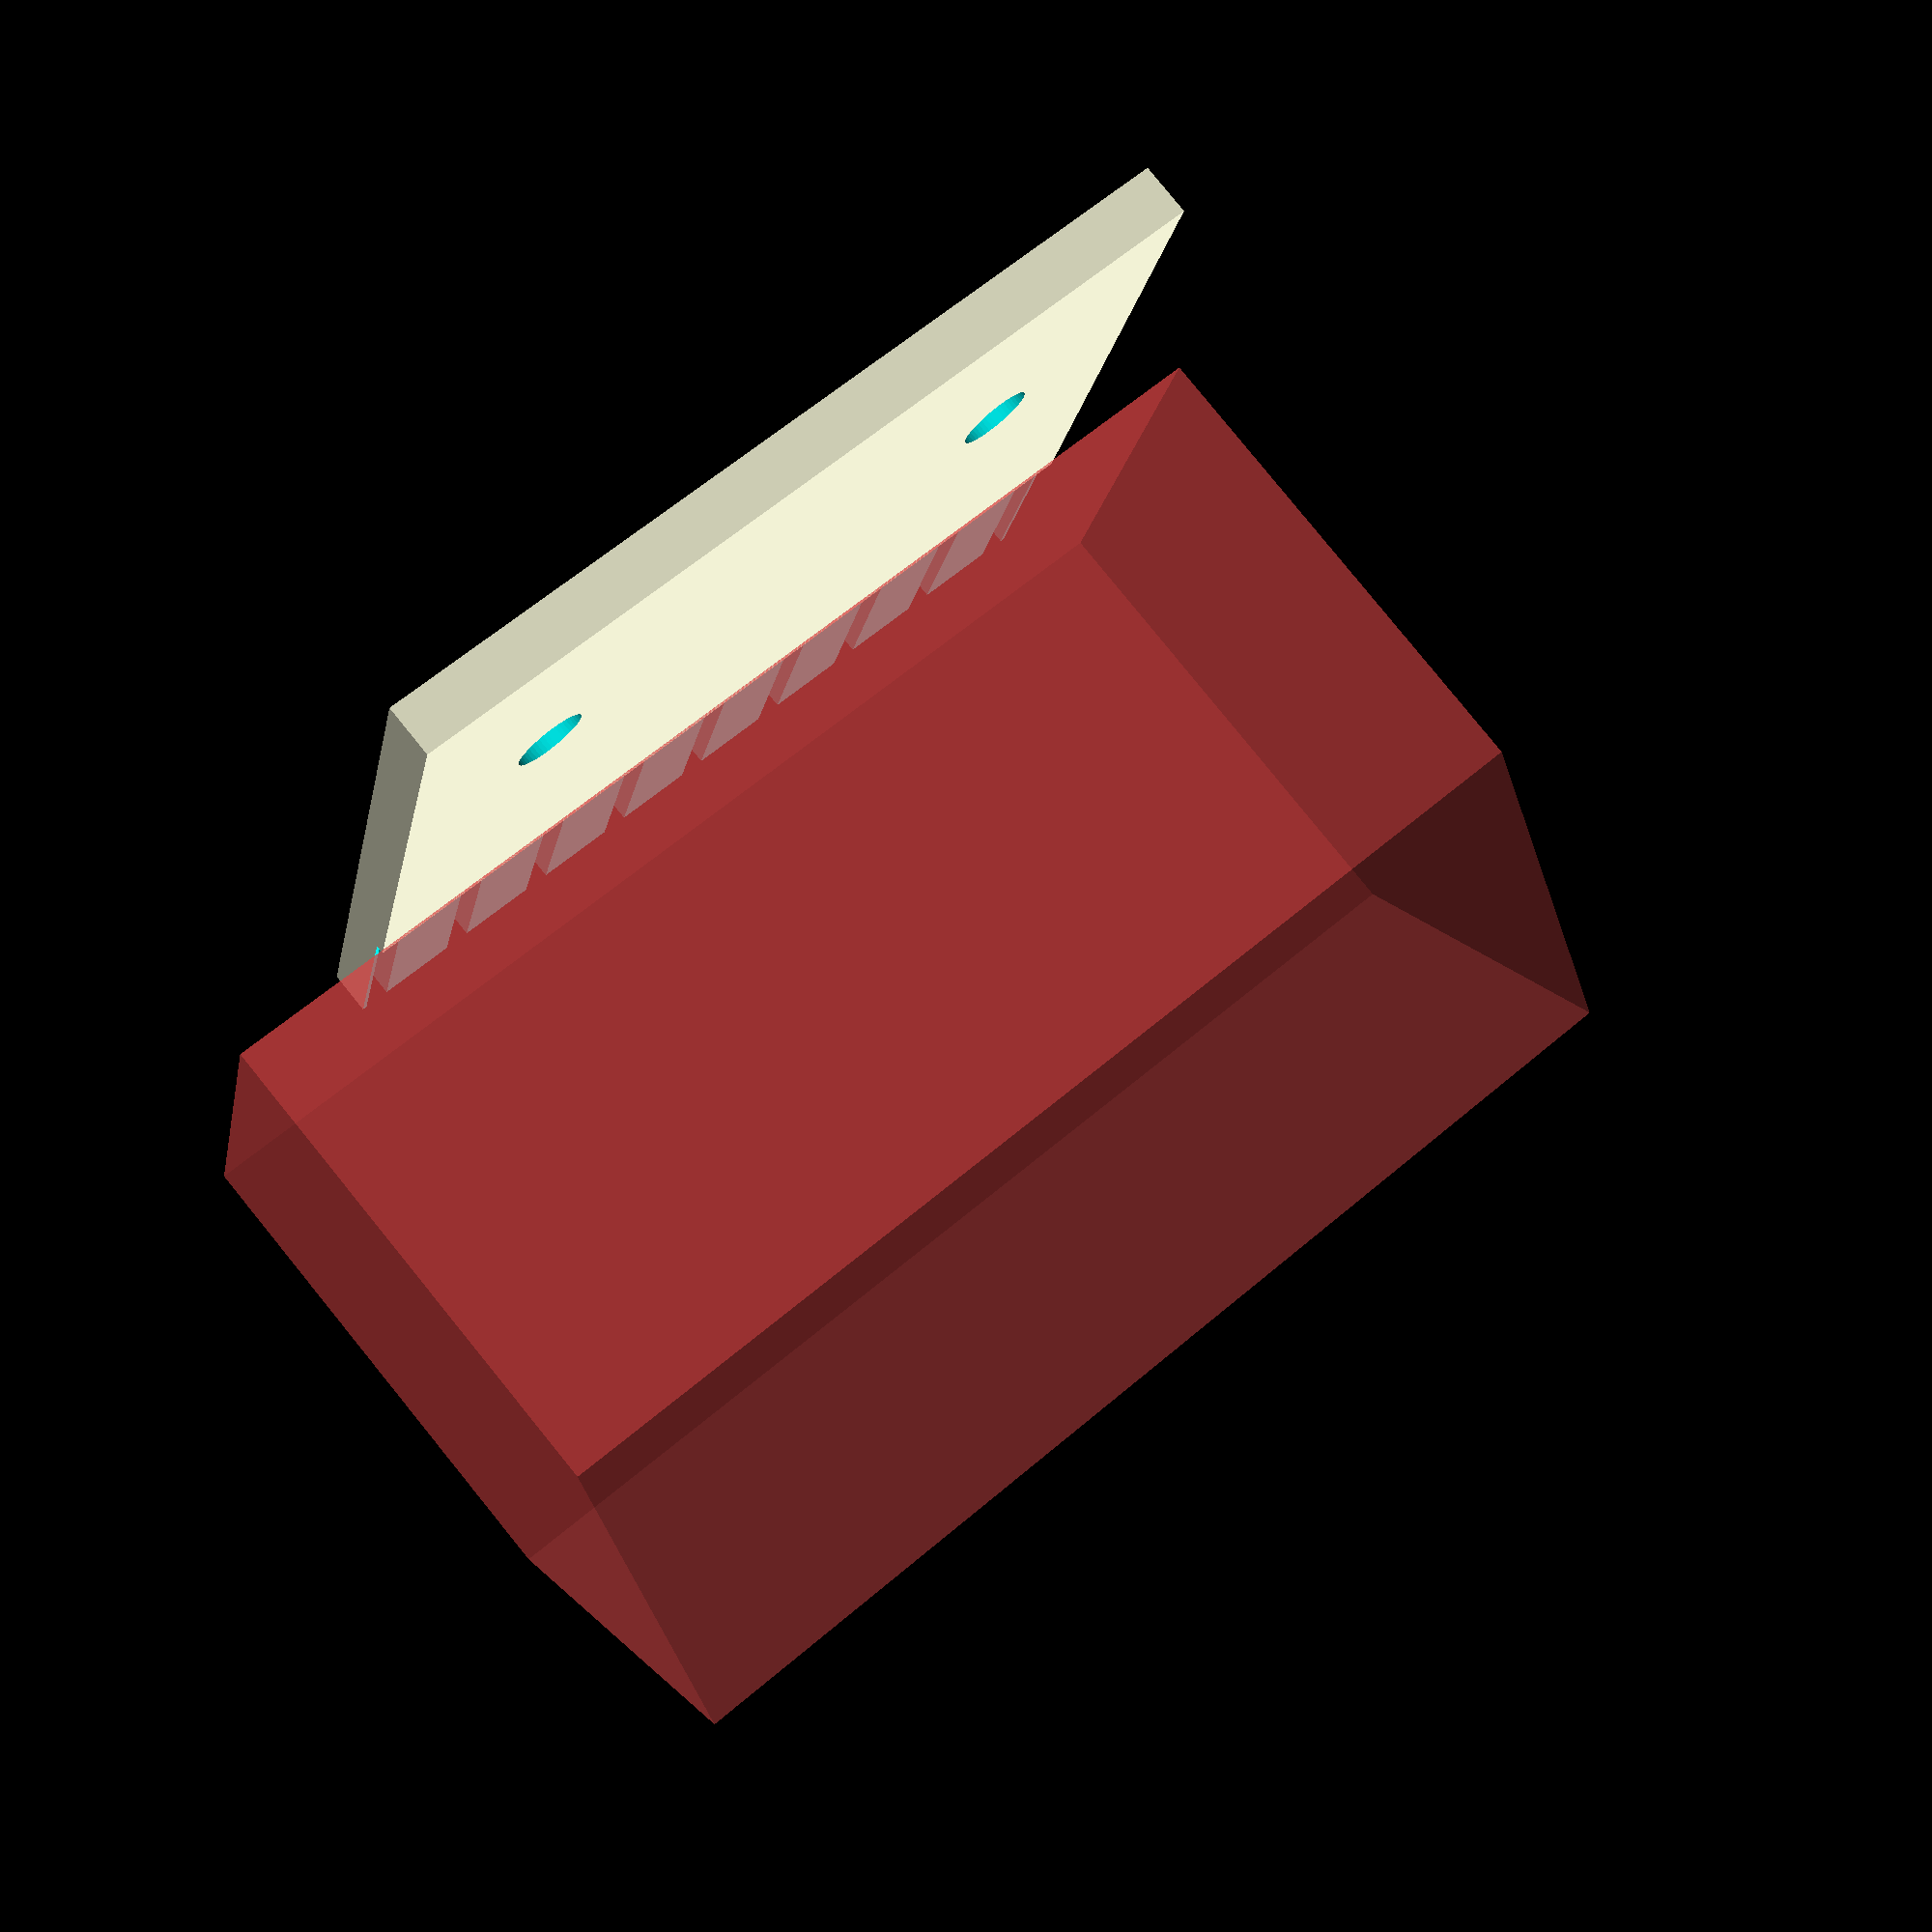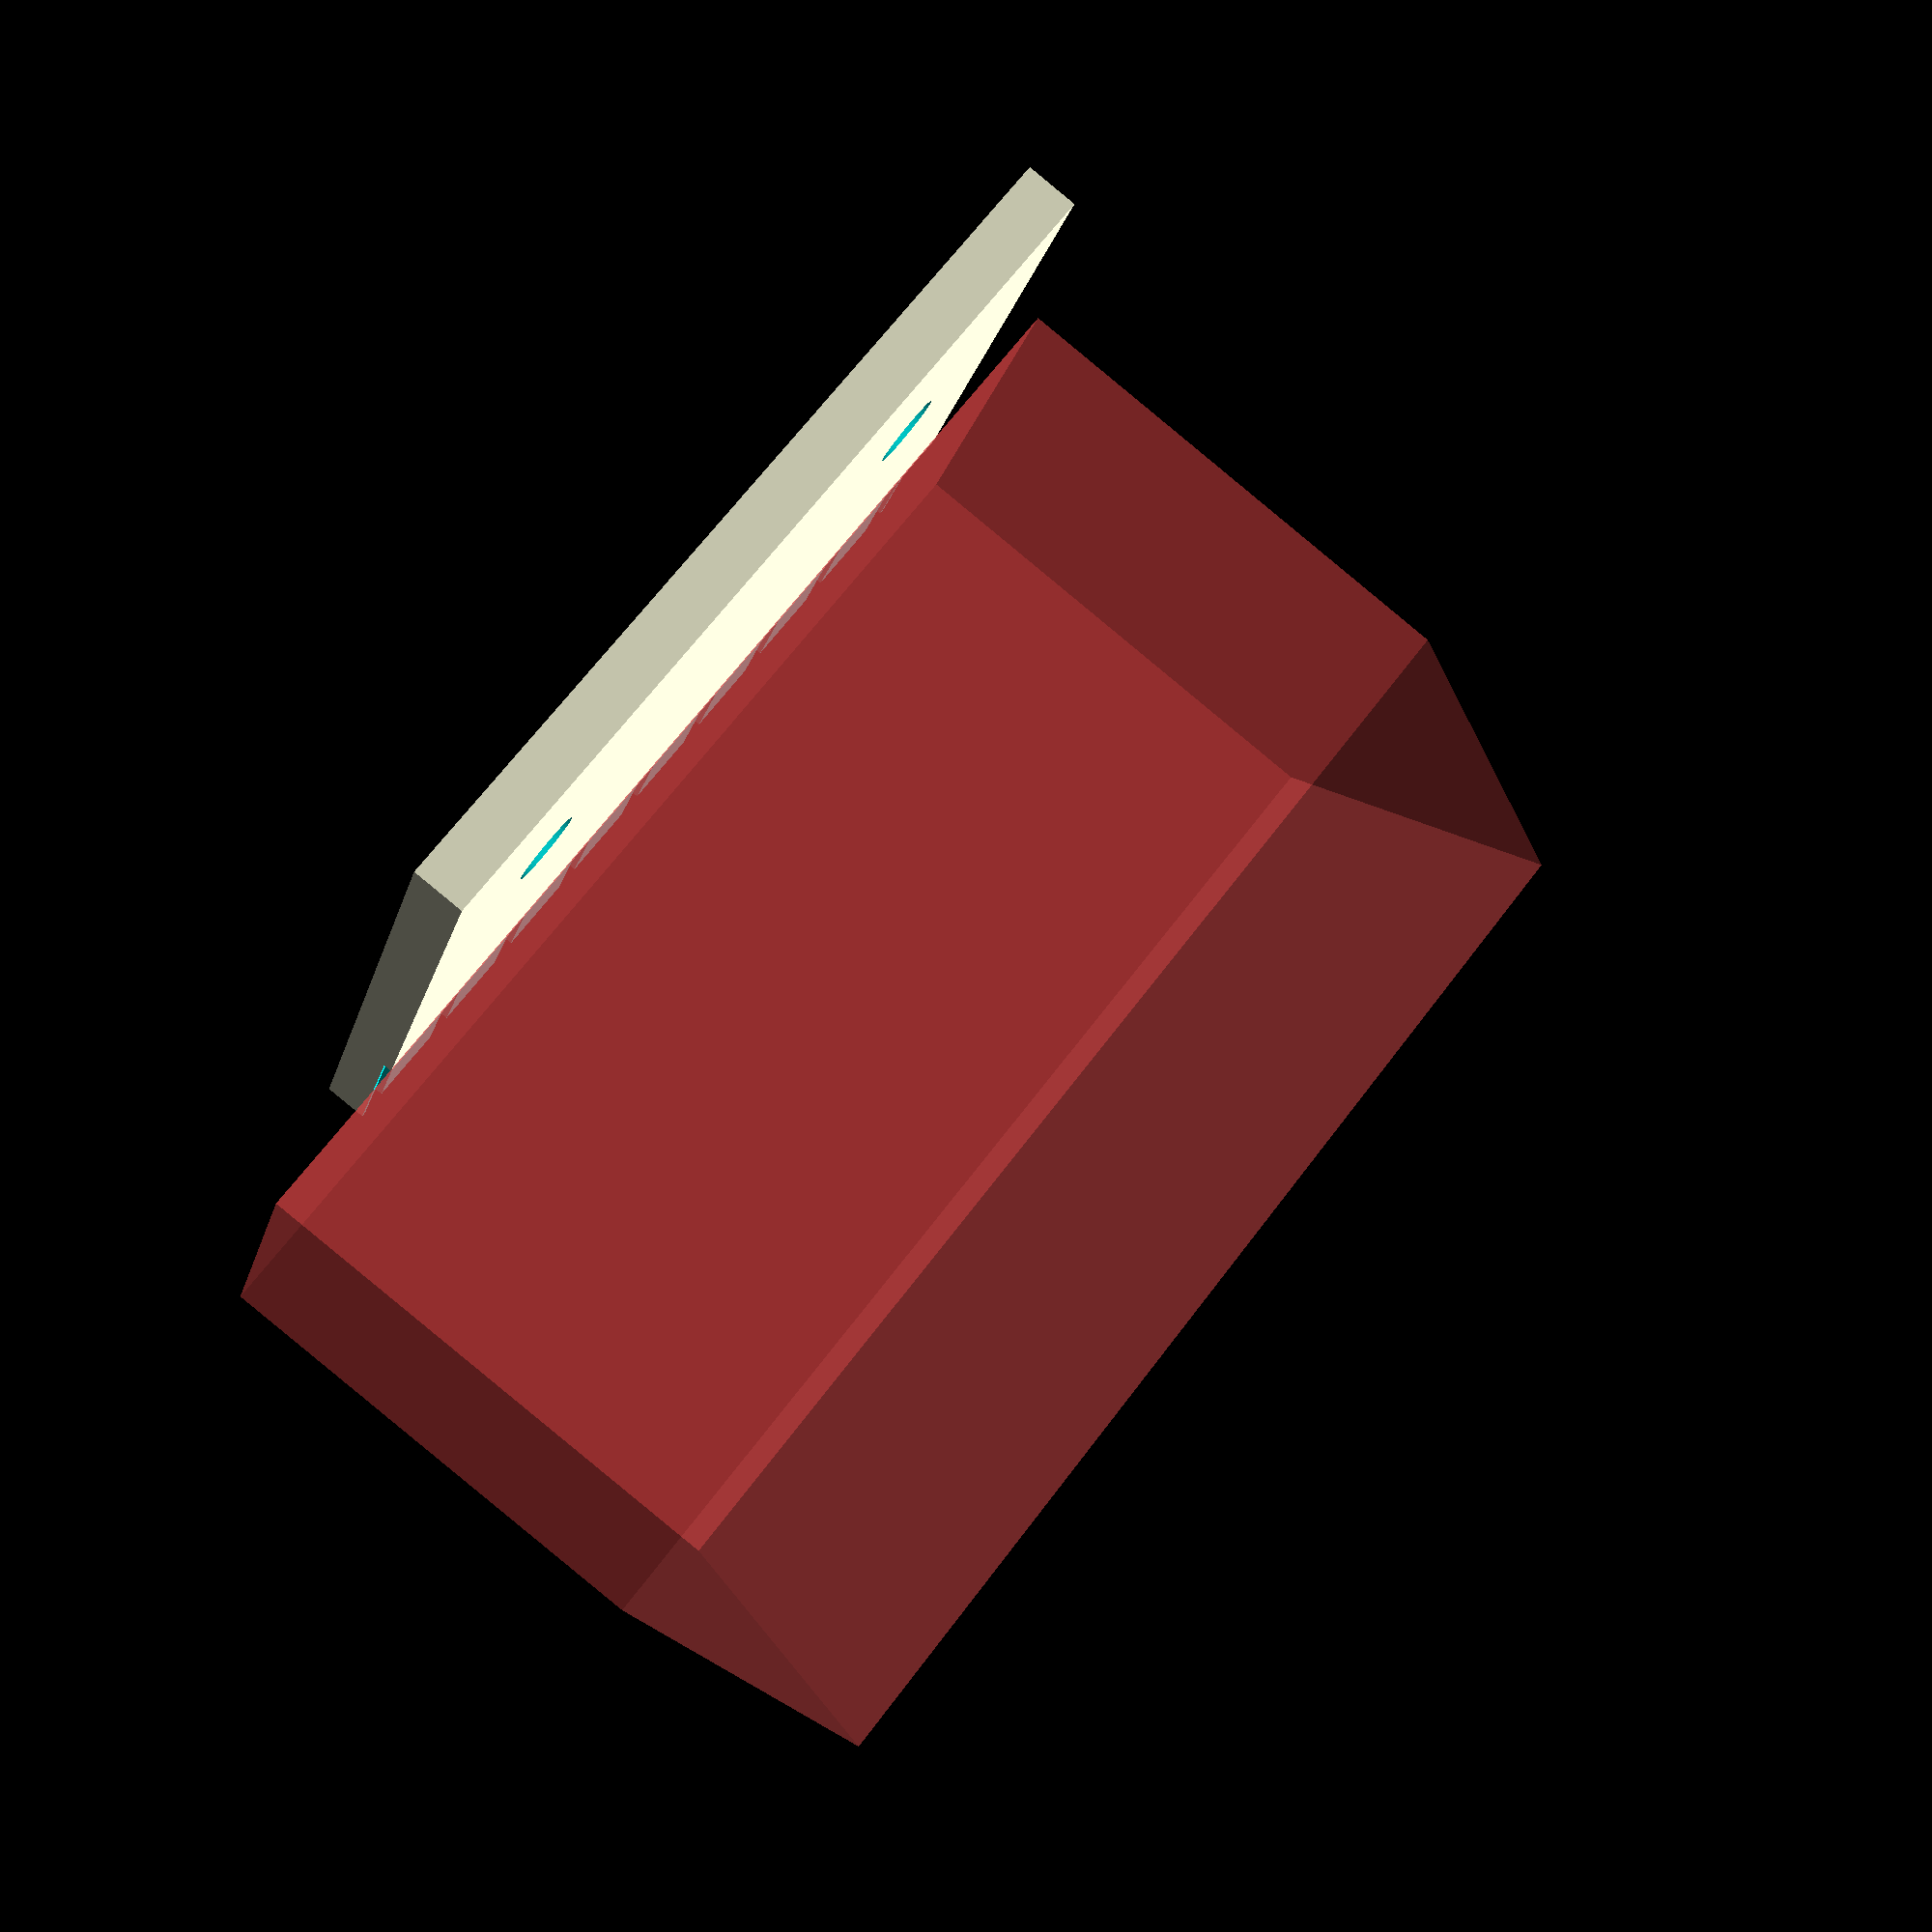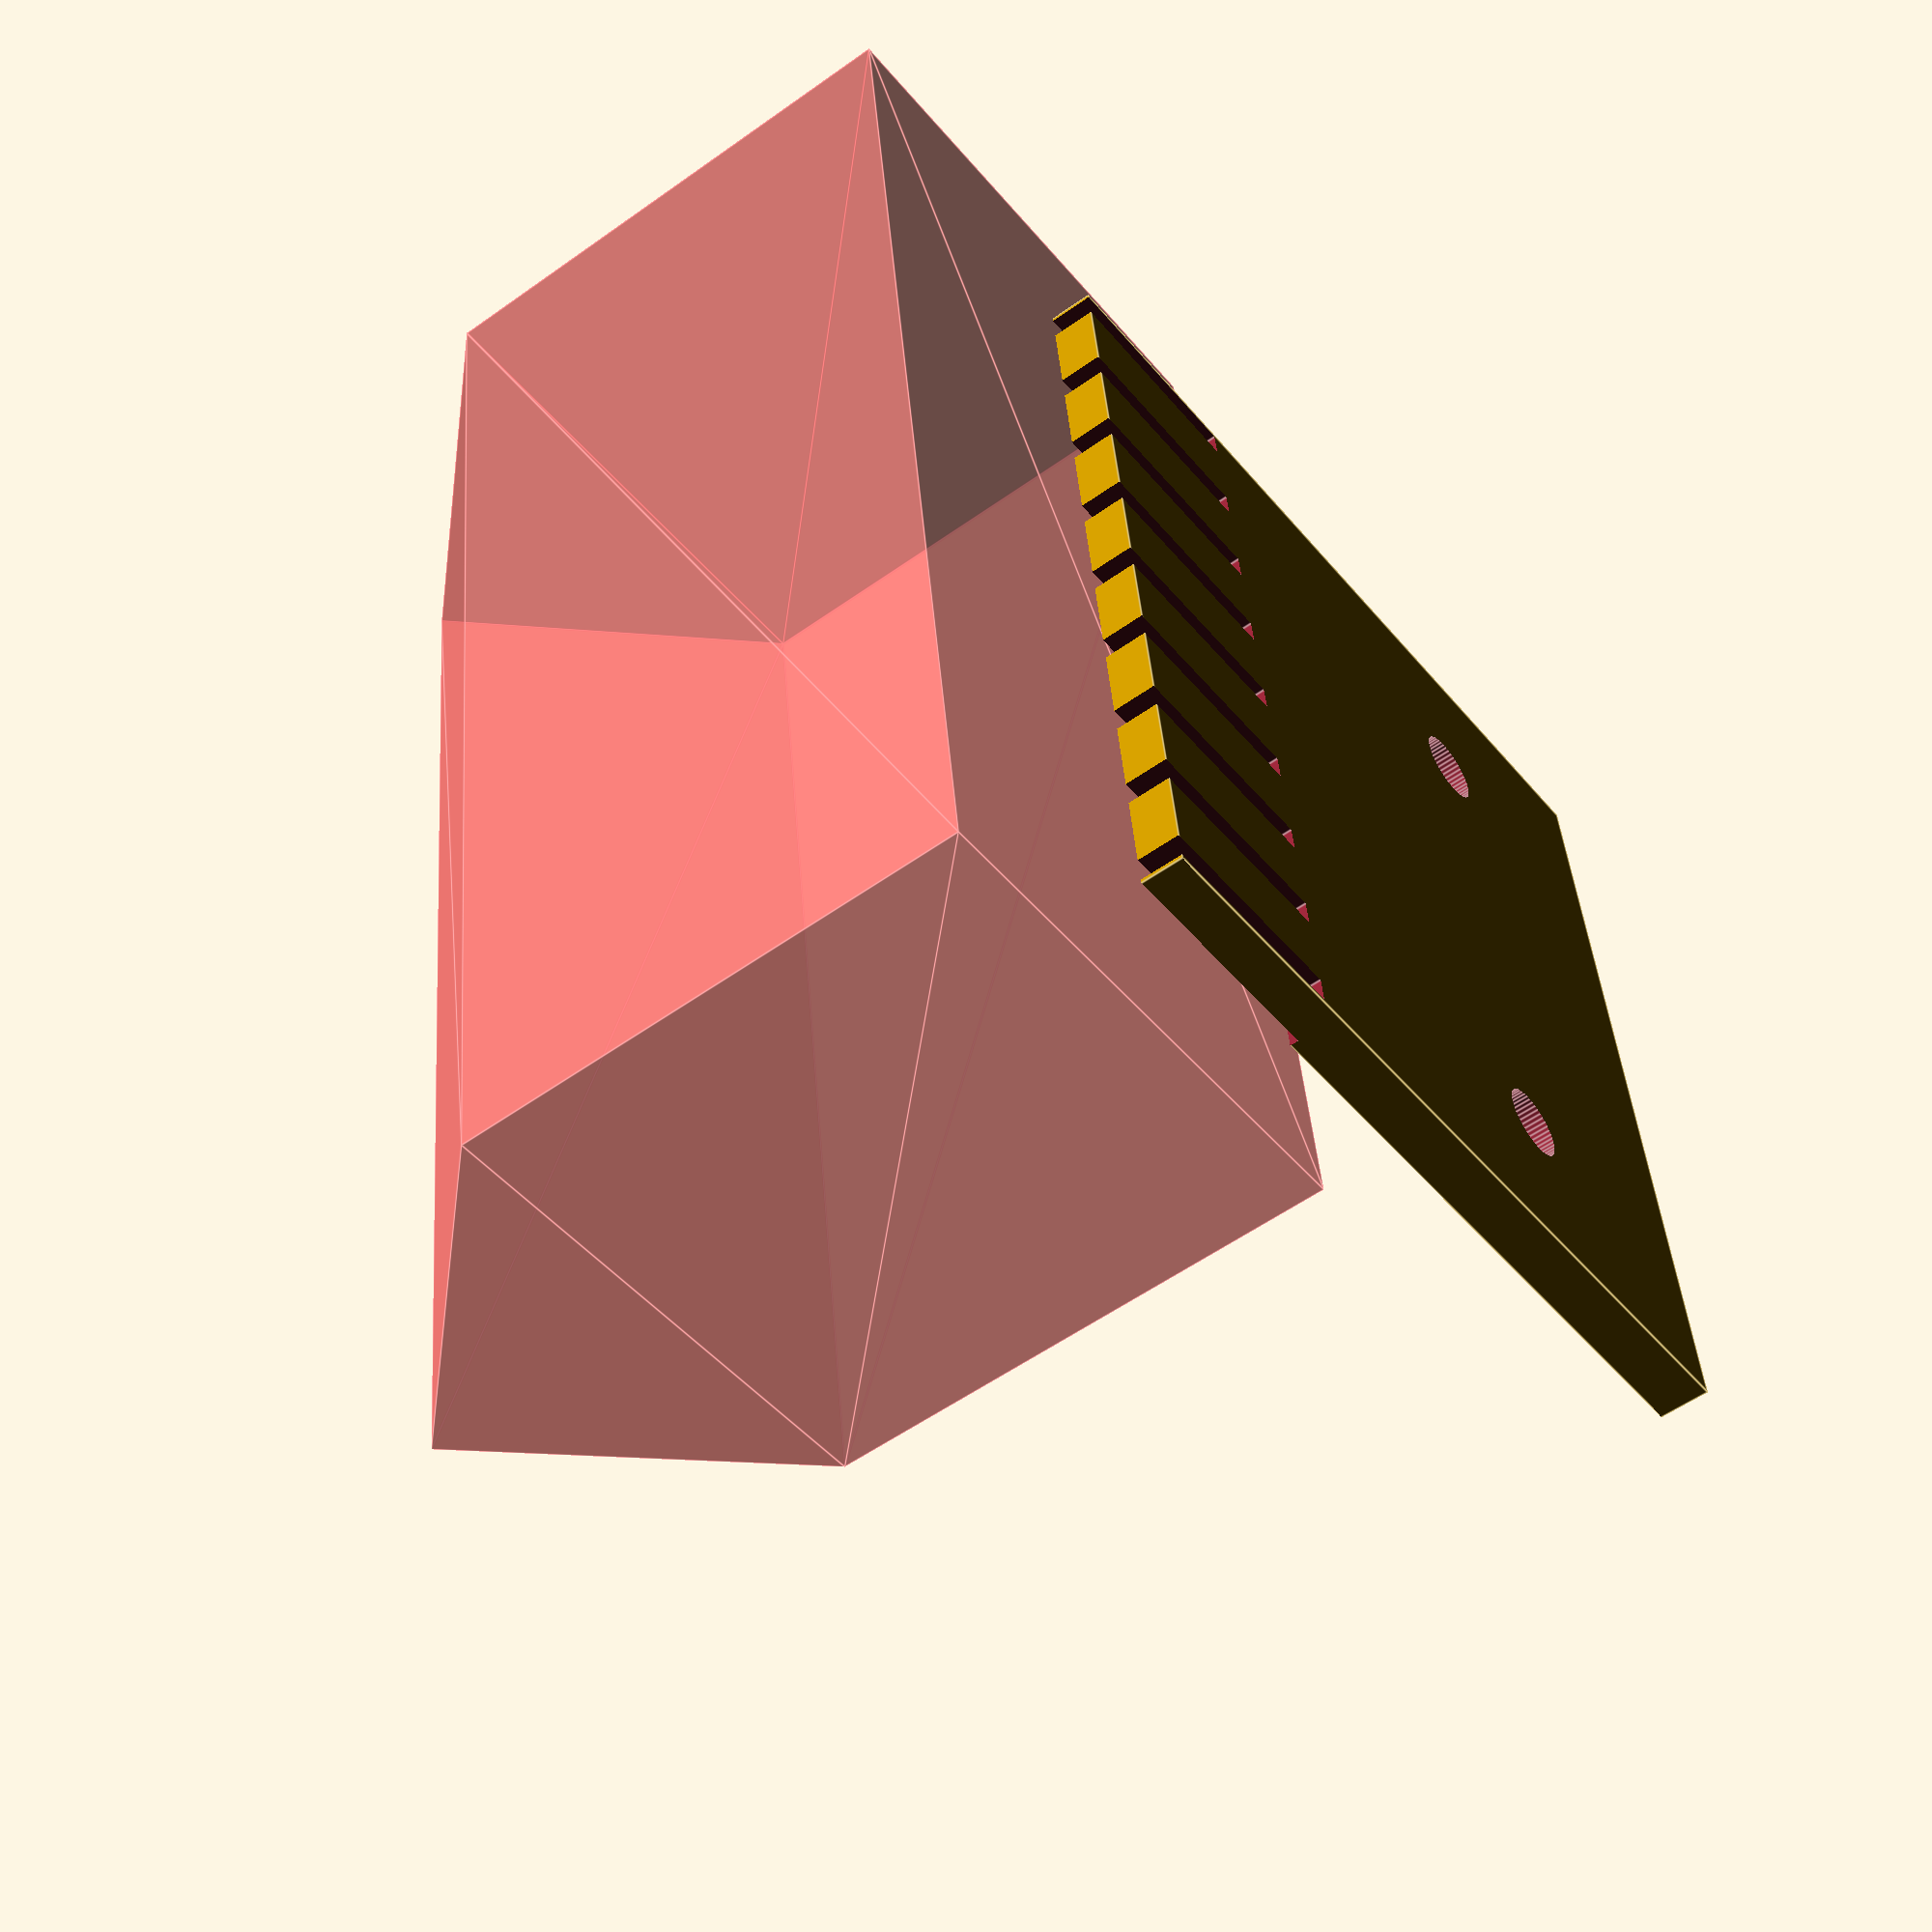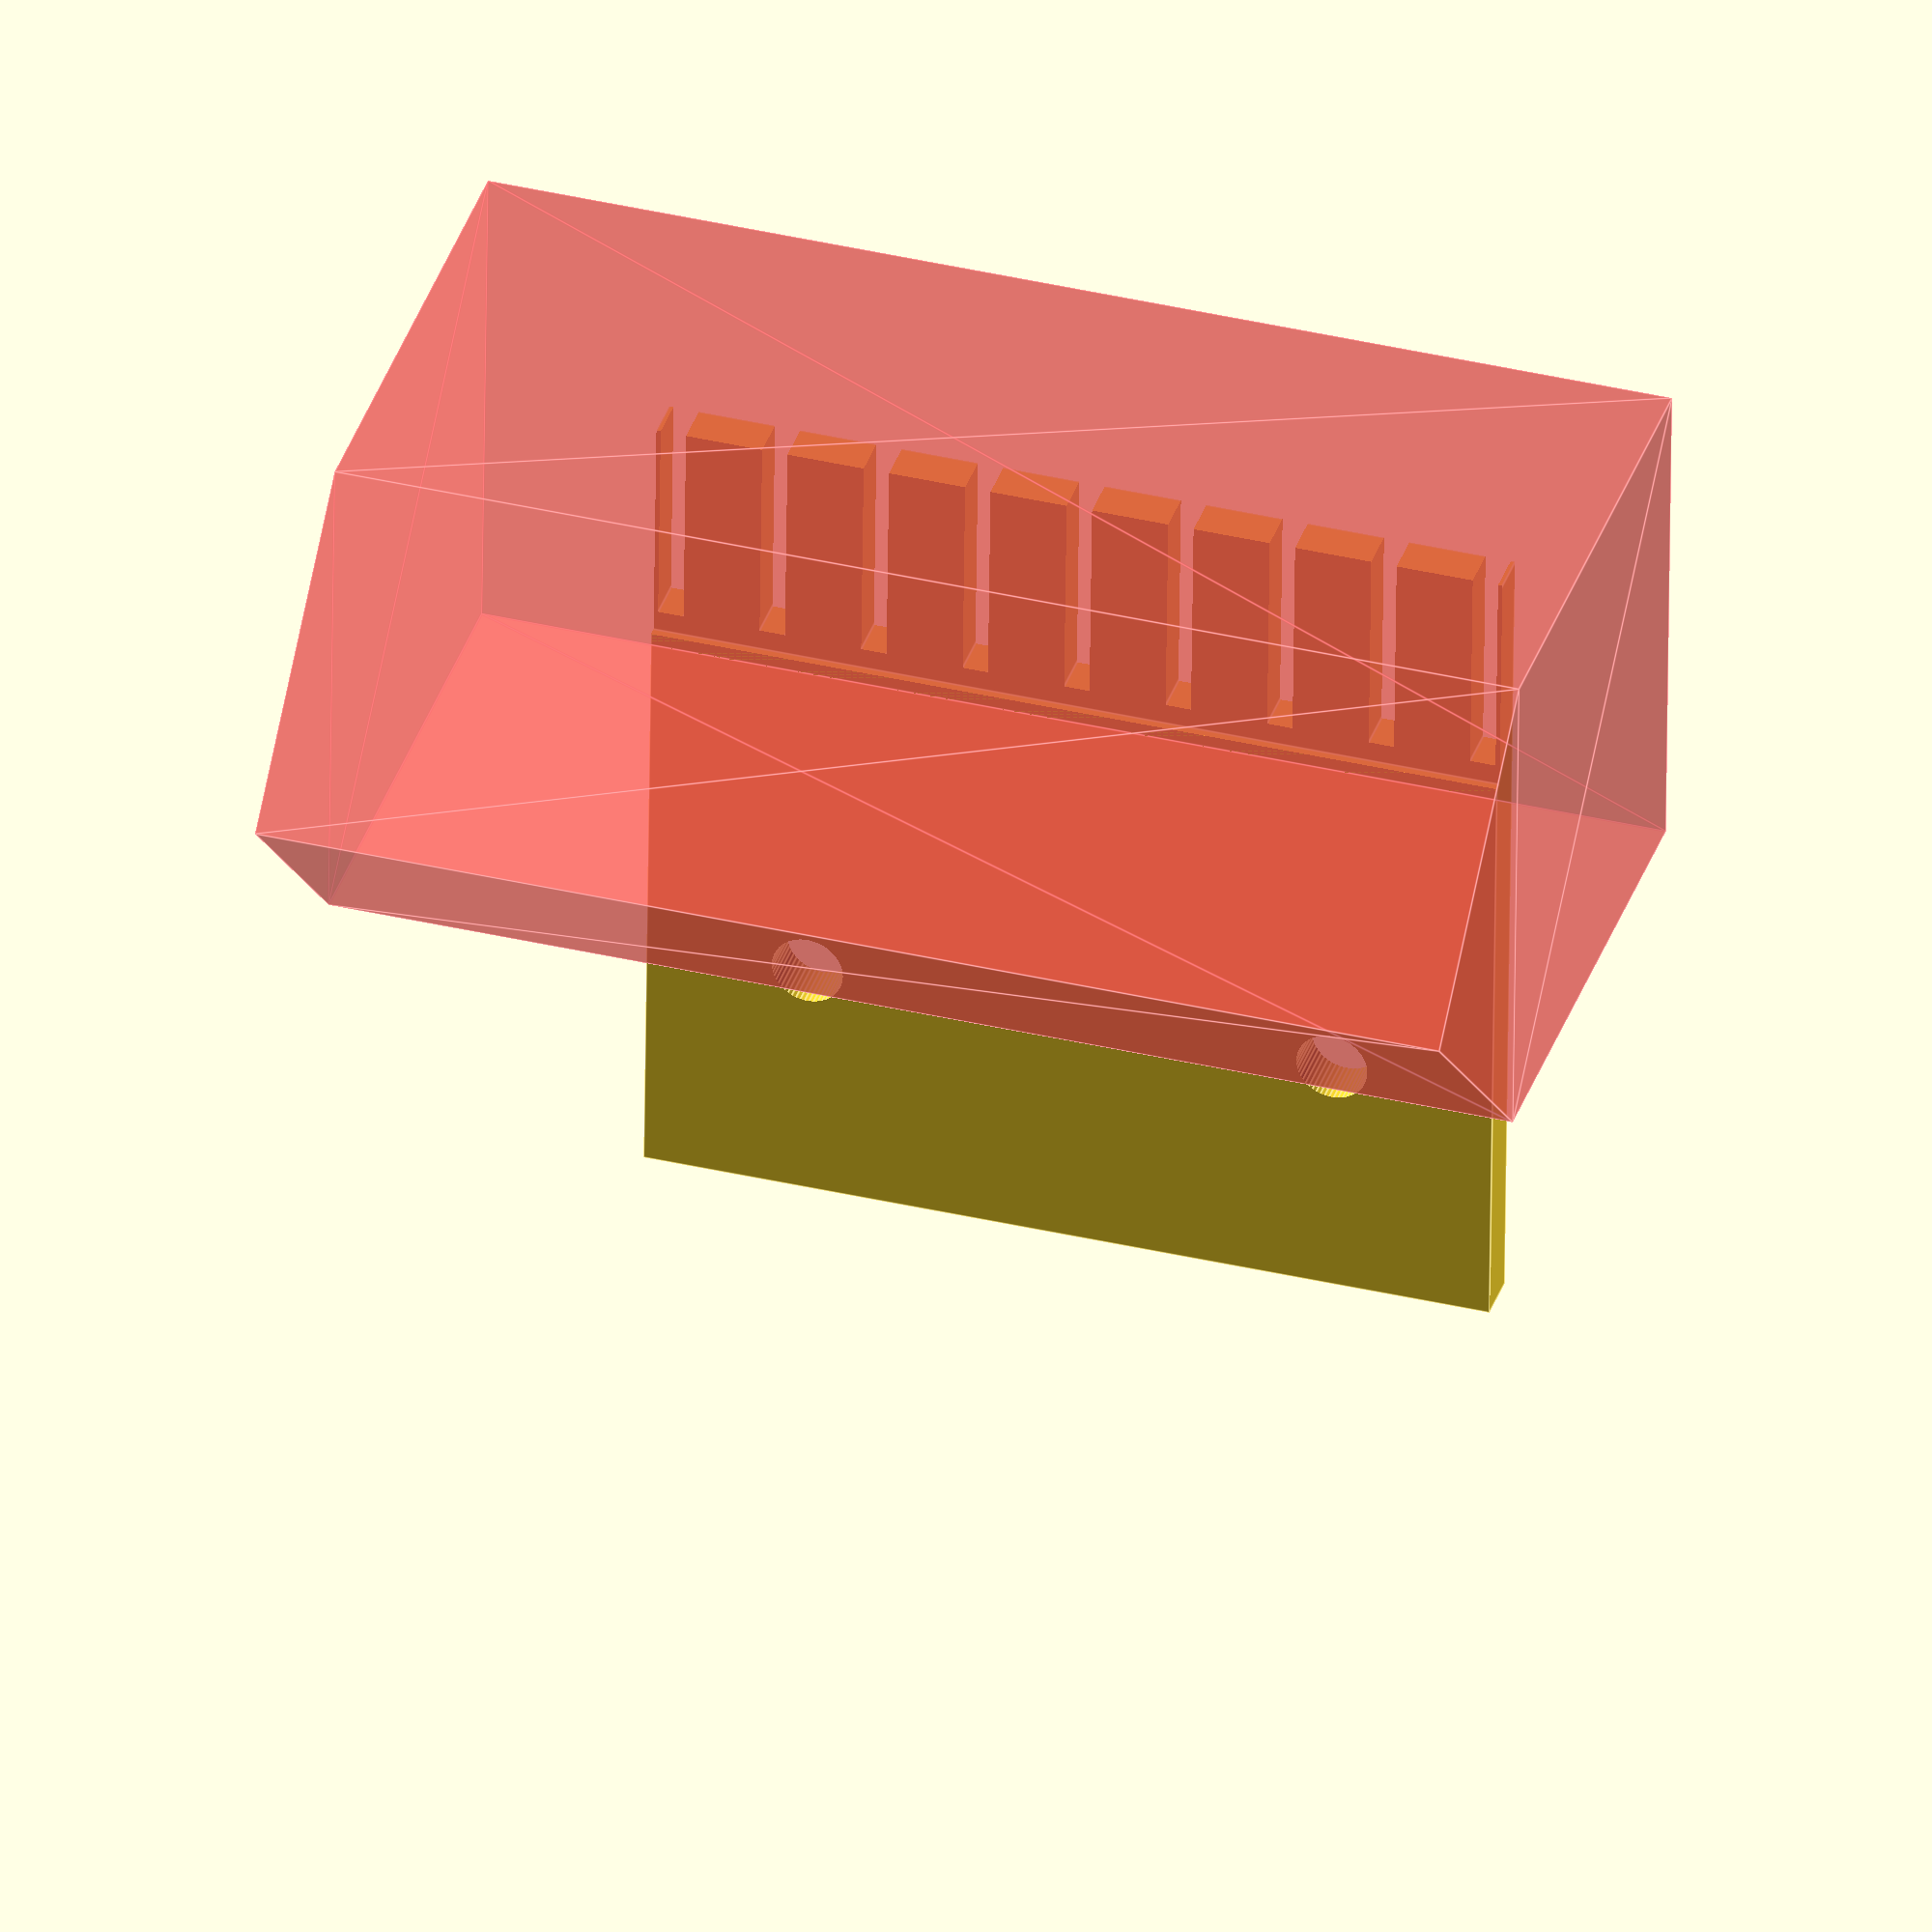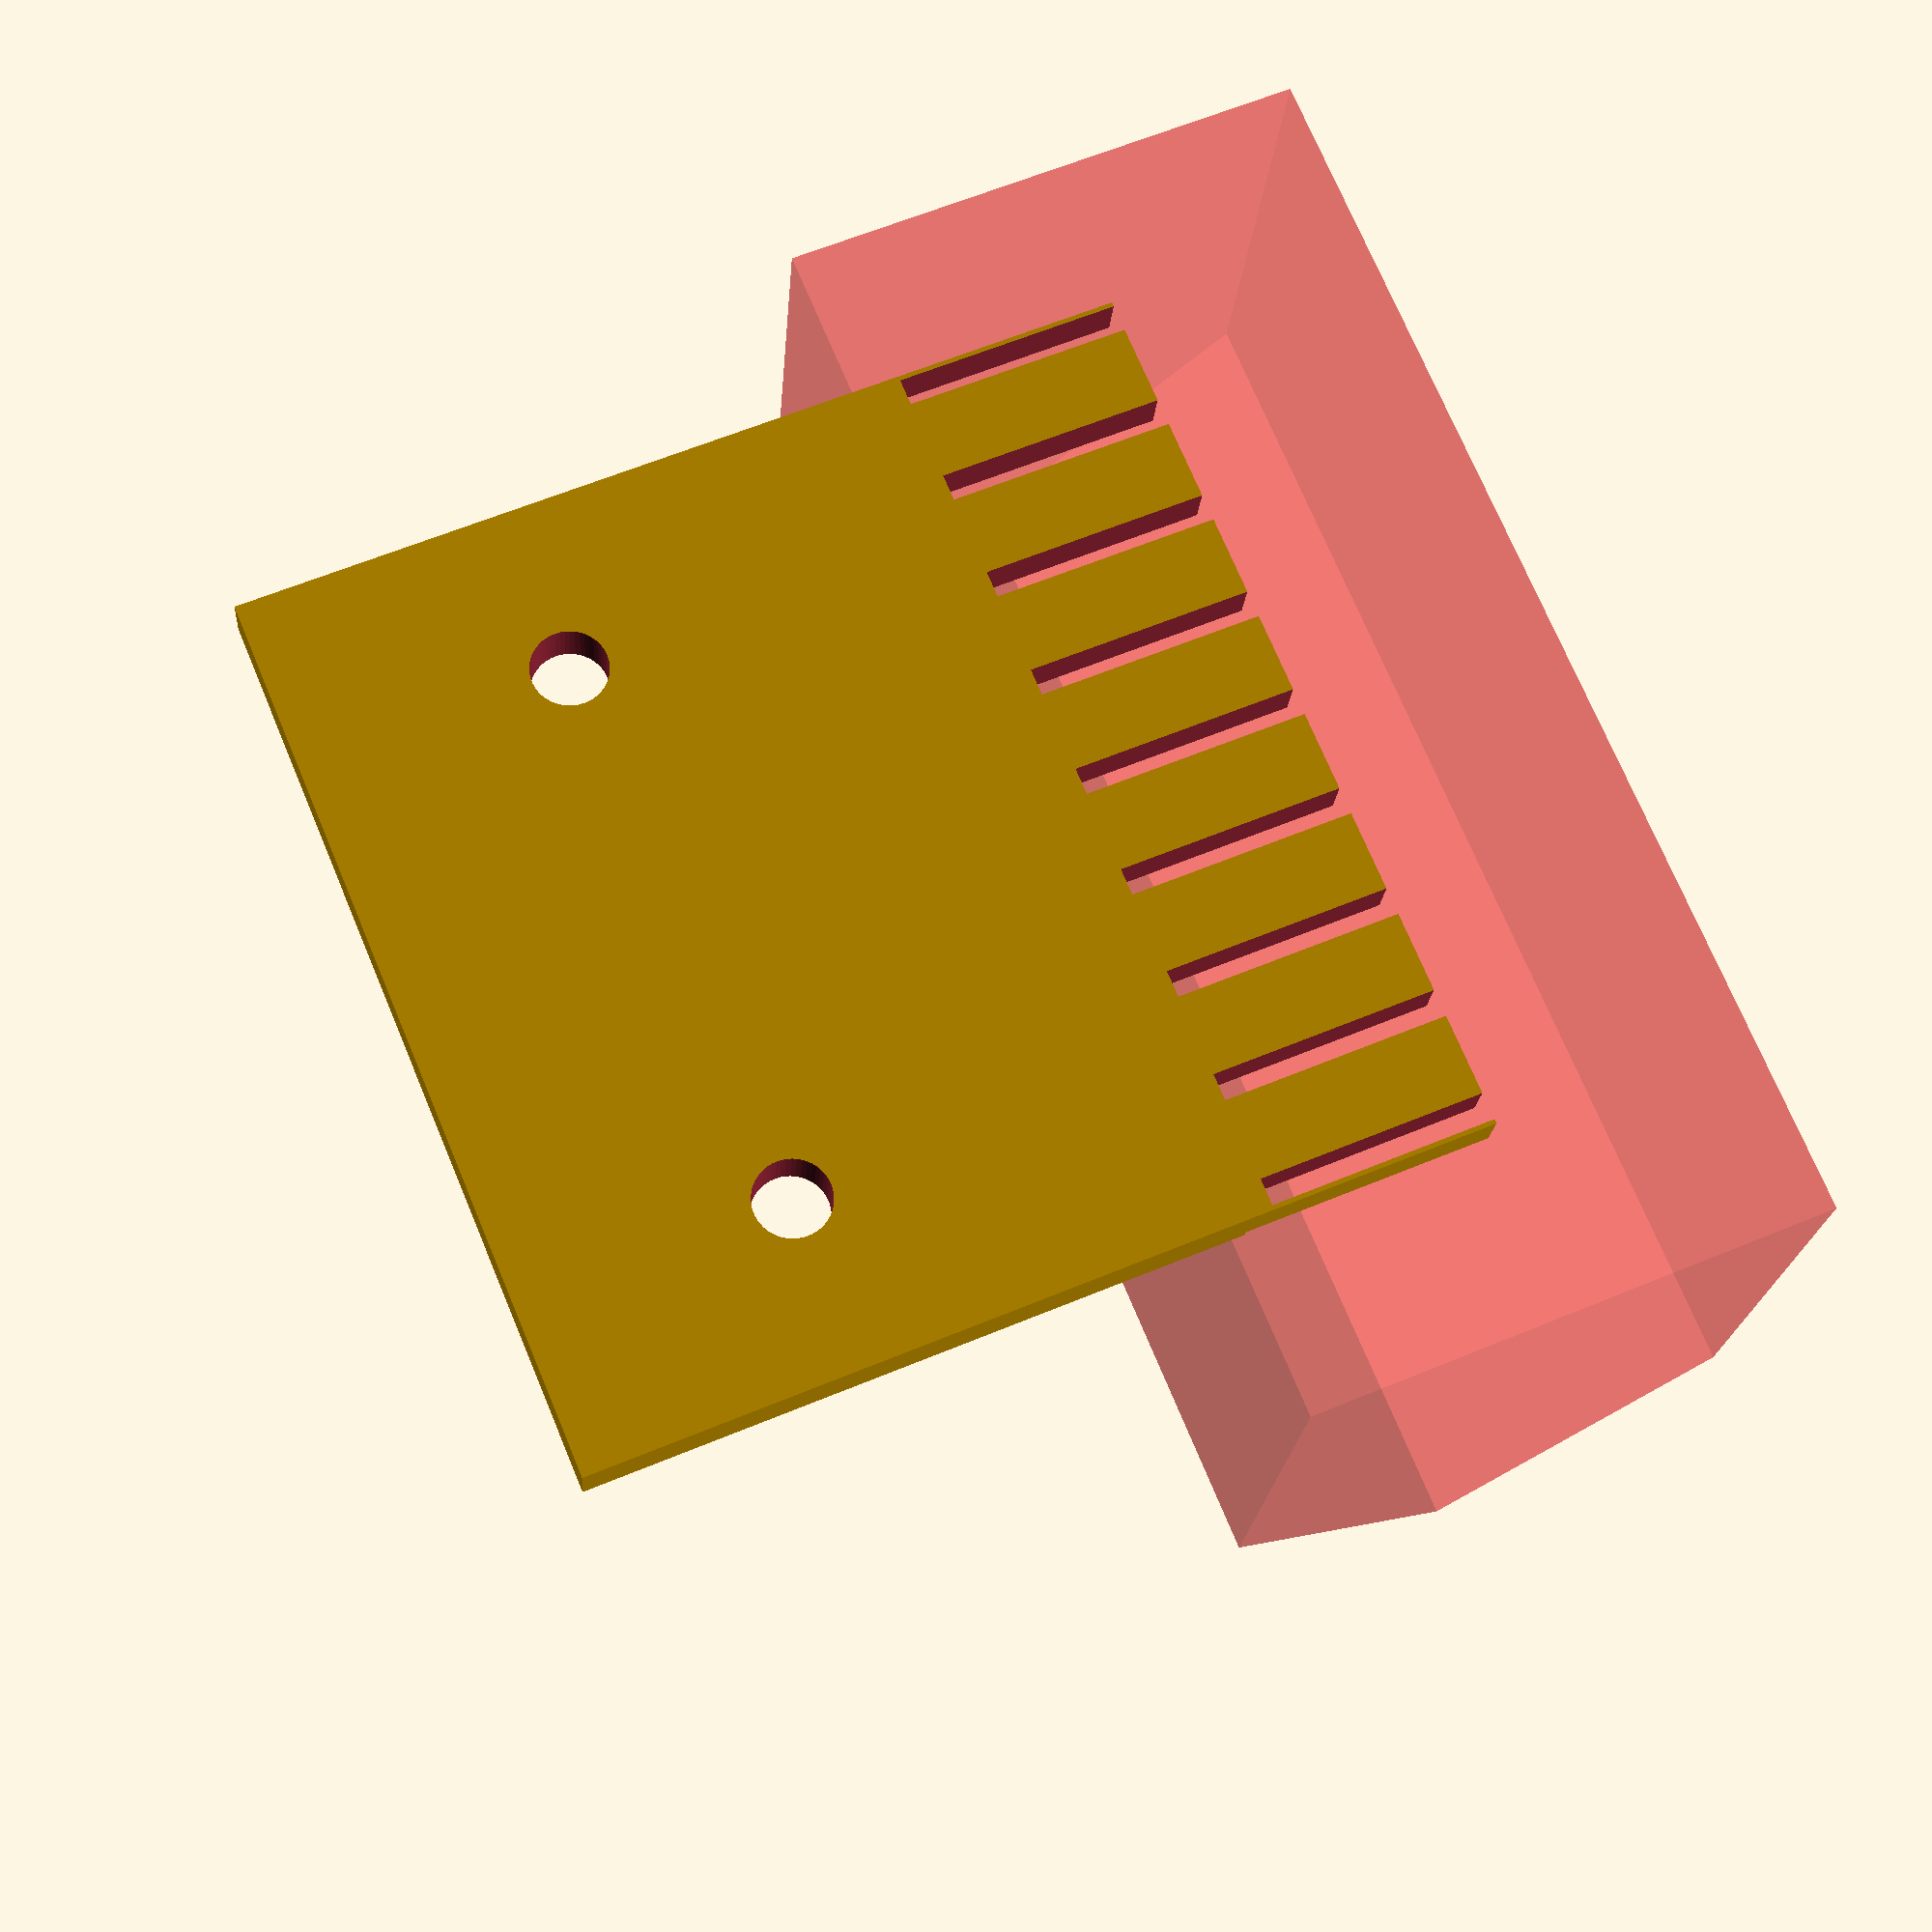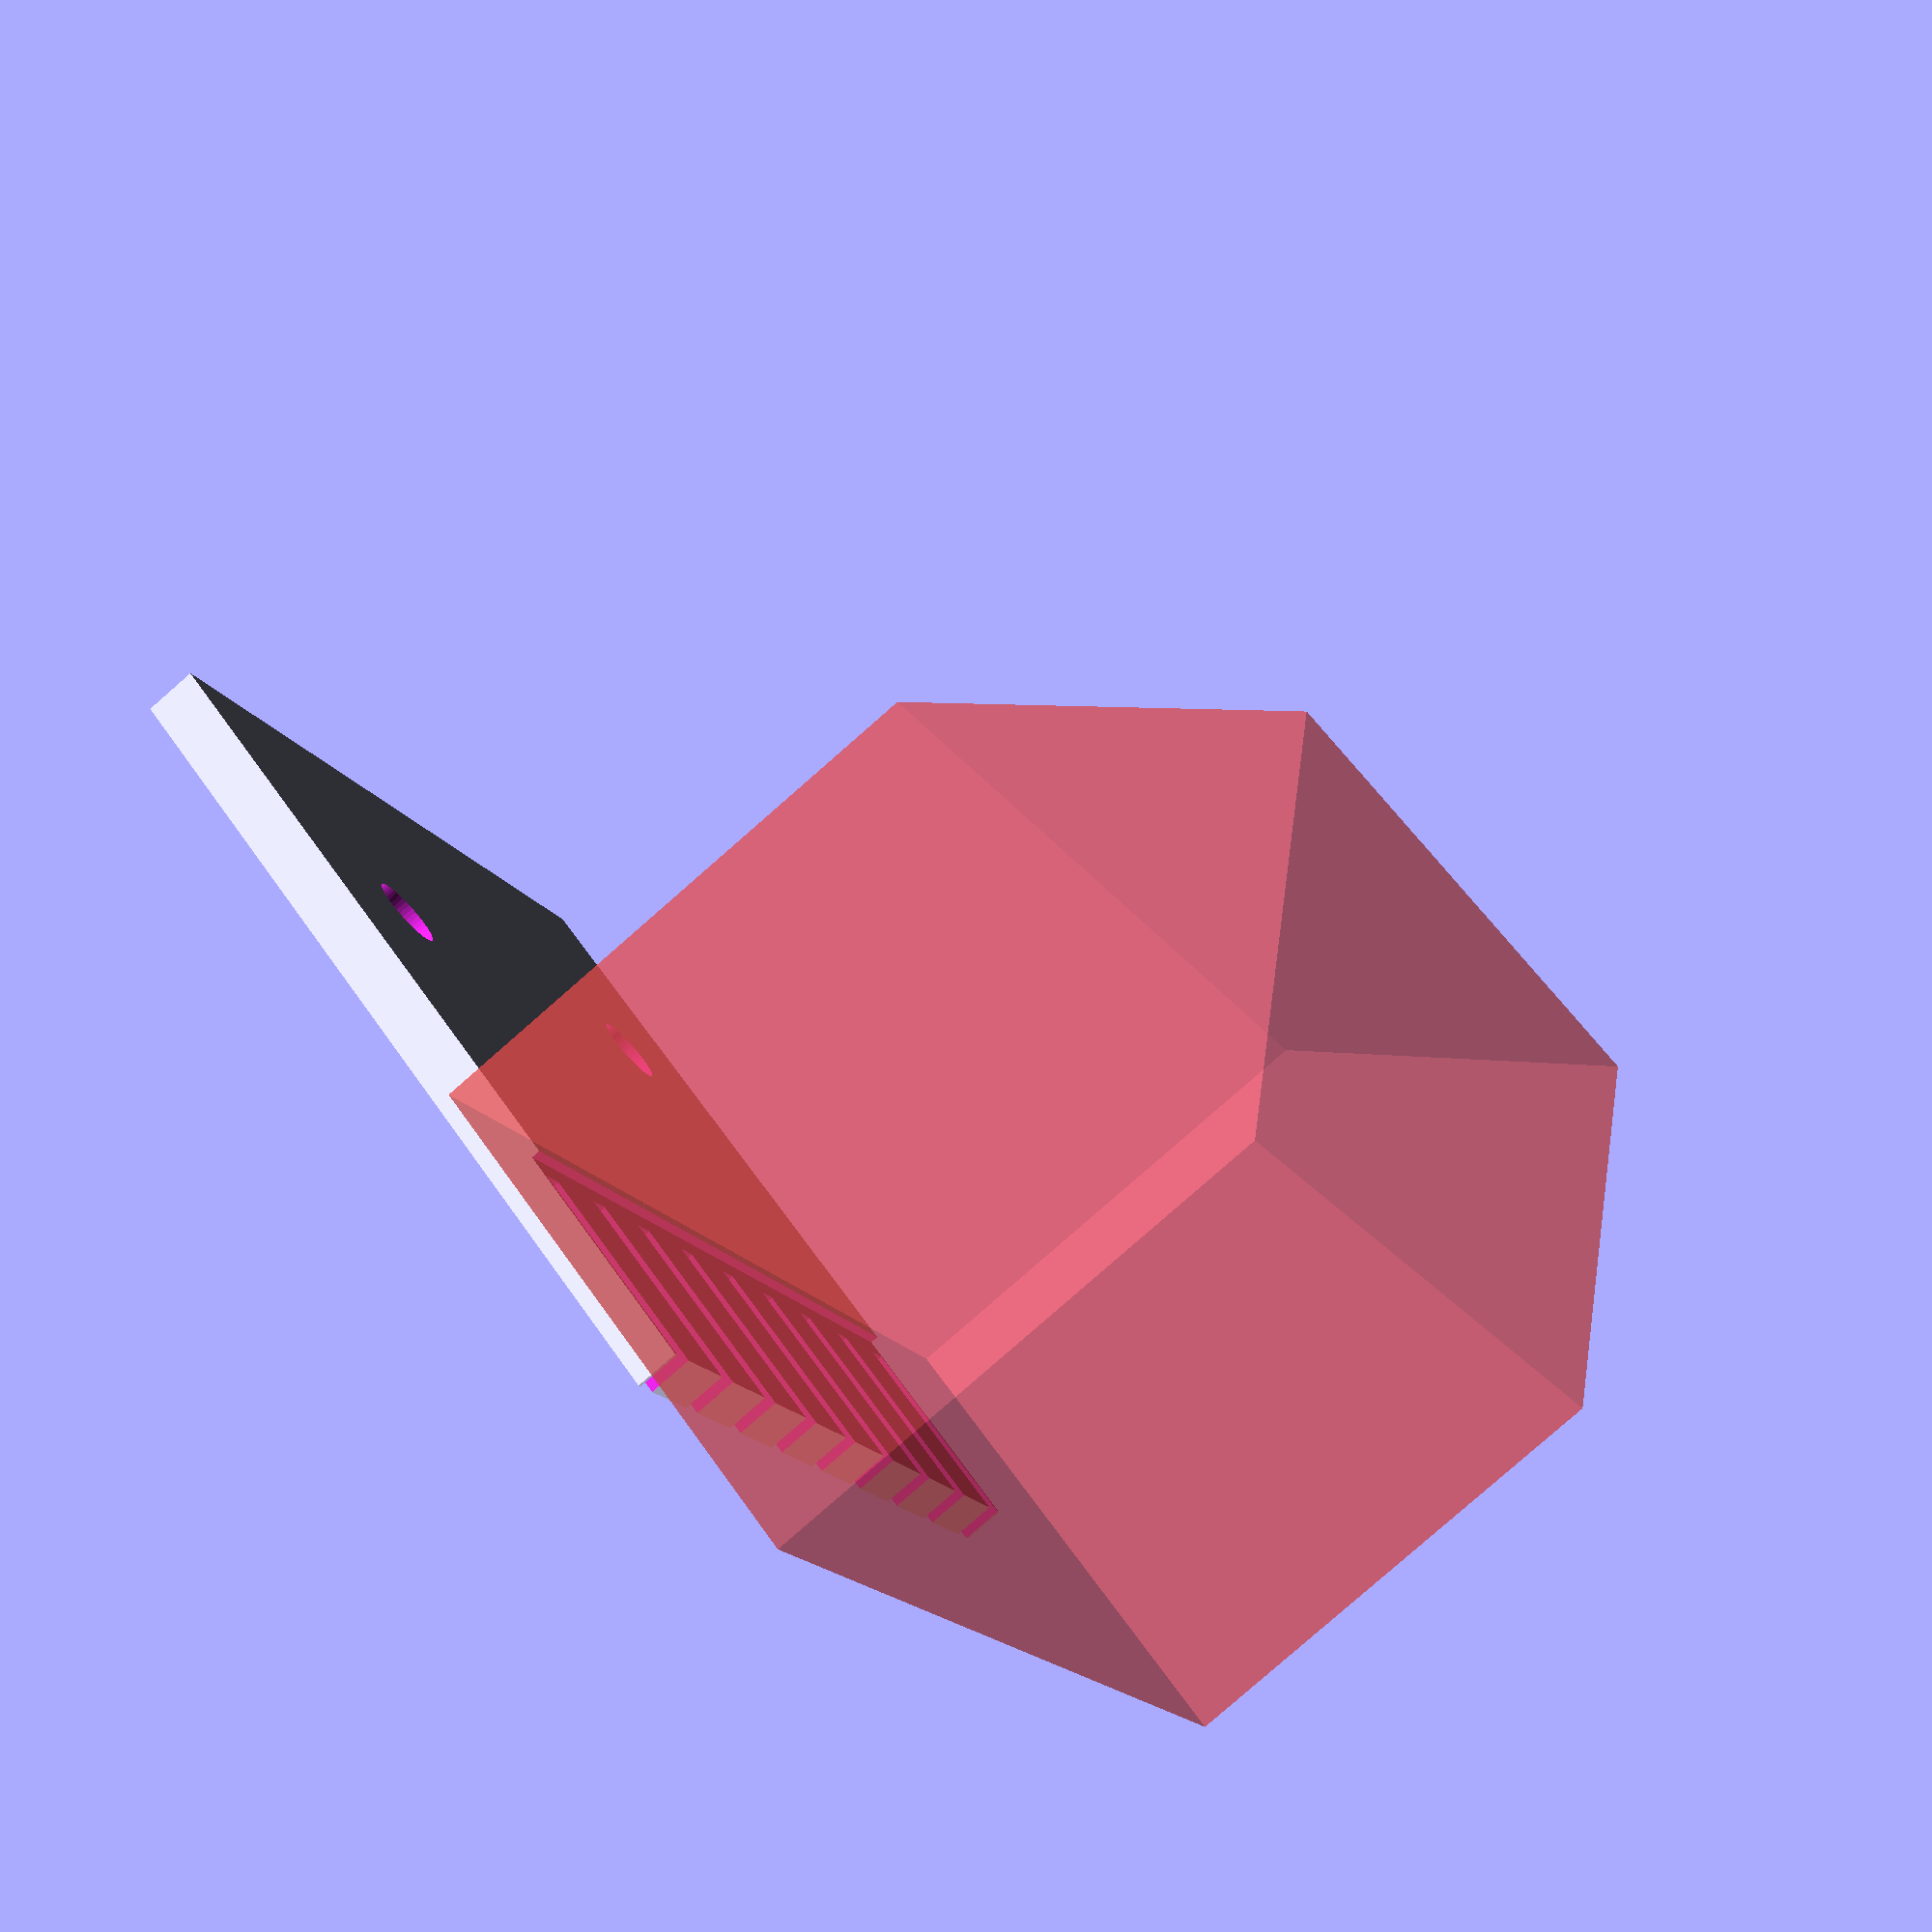
<openscad>
$fn = 50;
thickness = 3;
distance = 15.5;
holder_position = 20;
honder_height = 6;

// 本体
module body(){

	// 板
	translate([0, 0, thickness / 2]){

		cube([50, 50, thickness], center = true);

	}
	
	// 座標
	points = [
		
		[0, 0],
		[0, 30],
		[30, 30],
		[30 / 2 * 3, 30 / 2],
		[30, 0]

	];

	translate([70/2, 10.5, thickness]){

		rotate([0, -90, 0]){

			#linear_extrude(70)
				polygon(points);

		}

	}

}

// ネジ穴
module screw_hole(){

	for(ty = [-distance:distance*2:distance]){

		translate([ty, -10, -5]){

			cylinder(h = 10, r = 2.1);

		}
	
	}

}

// 空洞
module cavity(){

	// ホルダー本体
	translate([0, holder_position, honder_height + 2]){

		cube([71, 17.5, 15 - 4], center = true);

	}

	// 頂上部分
	translate([0, holder_position, honder_height + 7.5]){

 		rotate([45, 0, 0]){

			cube([71, 17 - 4.6, 17 - 4.6], center = true);

		}

	}

}

// スリット
module slit(){

	for(tx = [-30:6:30]){

		translate([tx, holder_position, 10]){

			cube([1.5, 15, 50], center = true);

		}

	}

}

difference(){

	body();
	screw_hole();
	cavity();
	slit();

}


</openscad>
<views>
elev=277.4 azim=193.0 roll=320.9 proj=p view=solid
elev=89.0 azim=19.0 roll=230.5 proj=p view=solid
elev=54.5 azim=97.0 roll=127.2 proj=p view=edges
elev=145.0 azim=180.7 roll=163.2 proj=o view=edges
elev=19.5 azim=292.7 roll=176.1 proj=p view=solid
elev=82.2 azim=120.6 roll=311.2 proj=p view=wireframe
</views>
